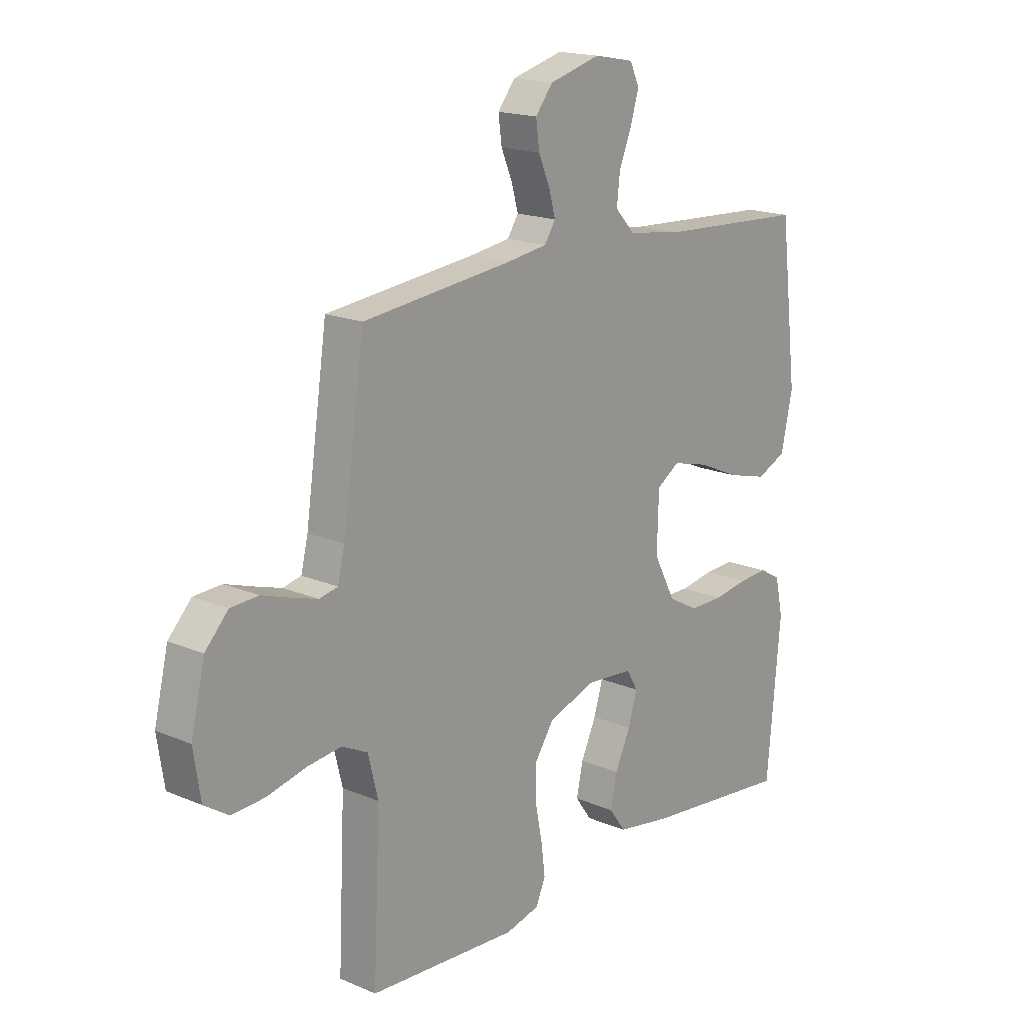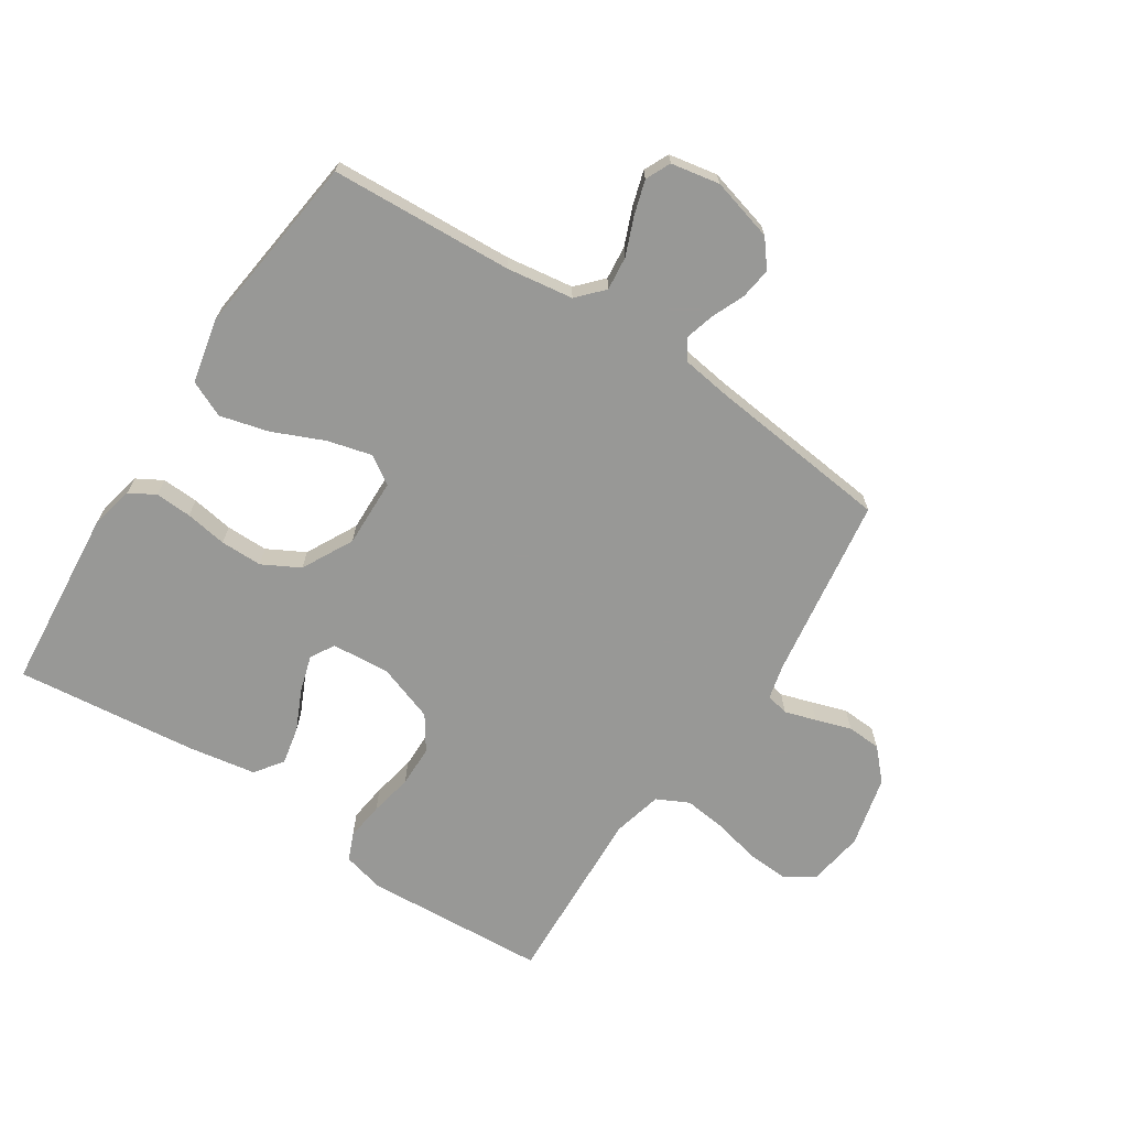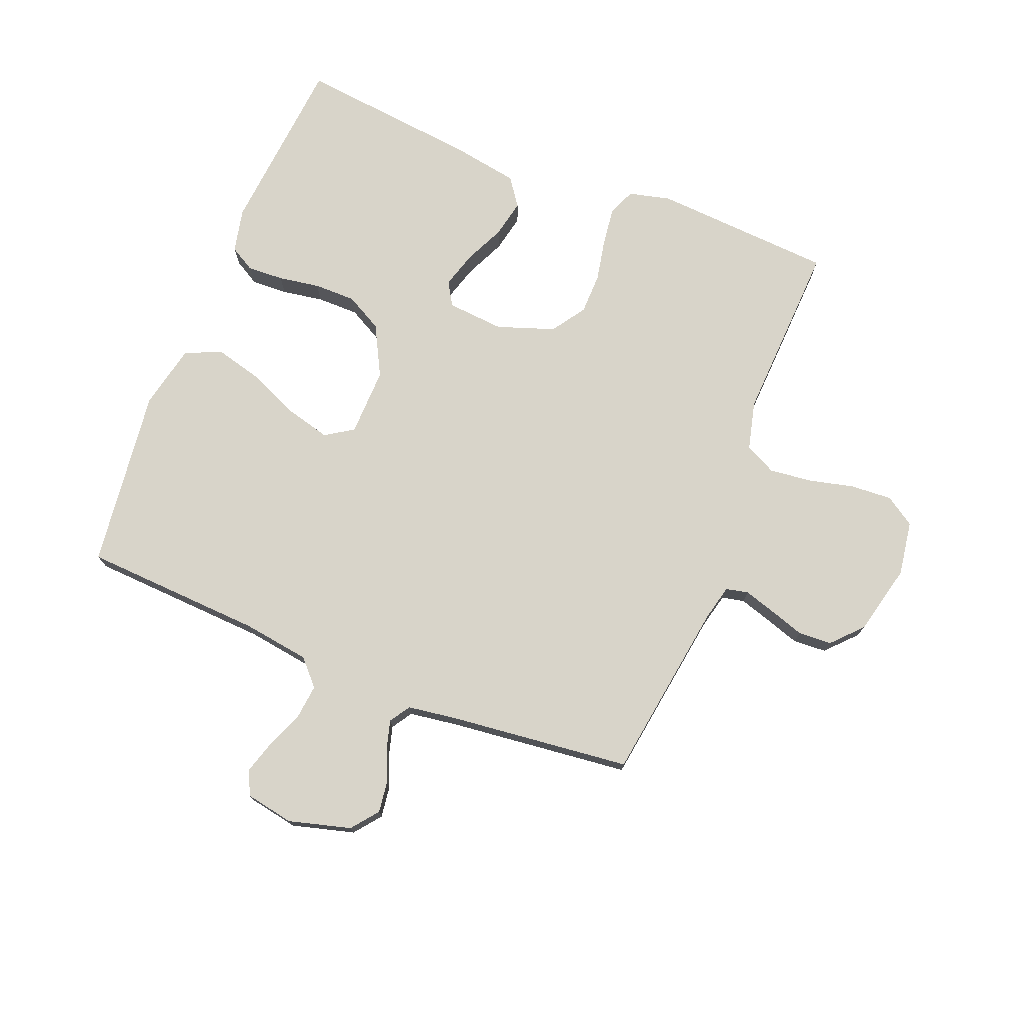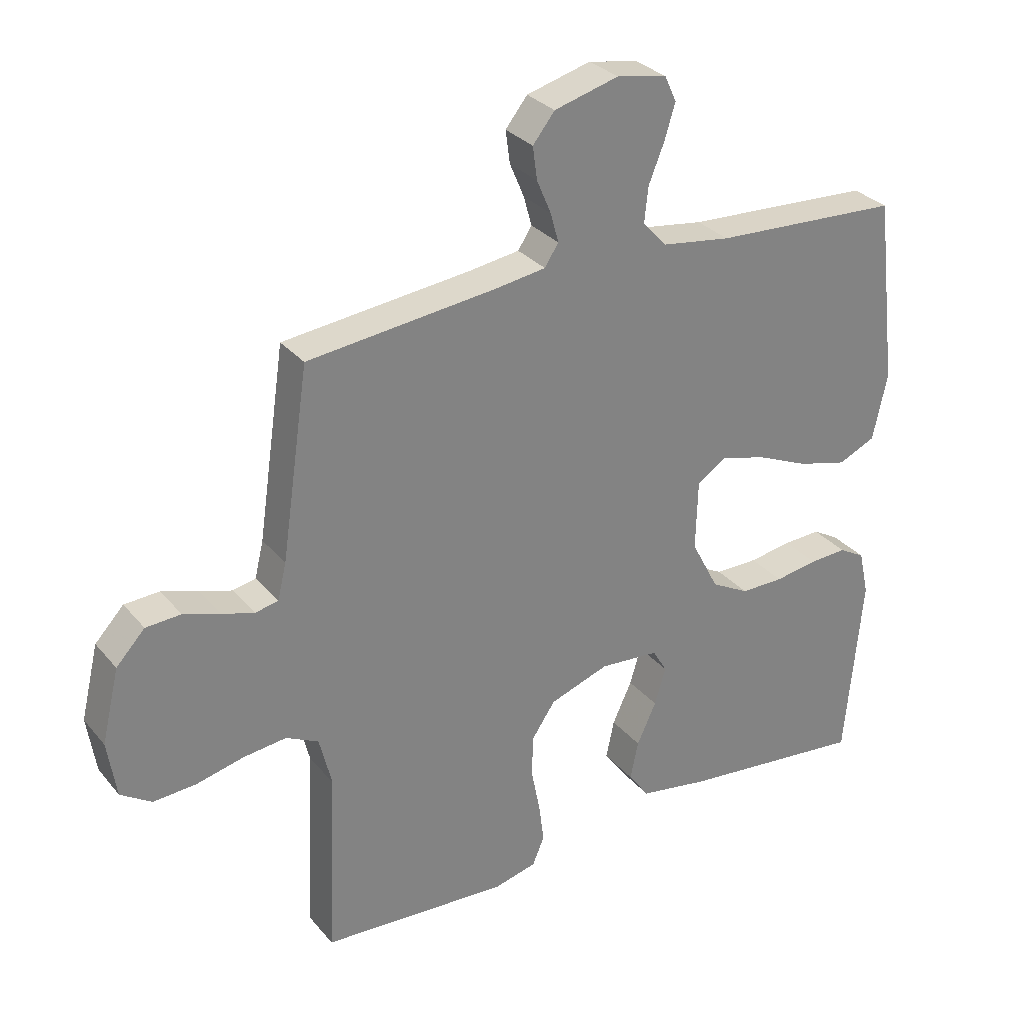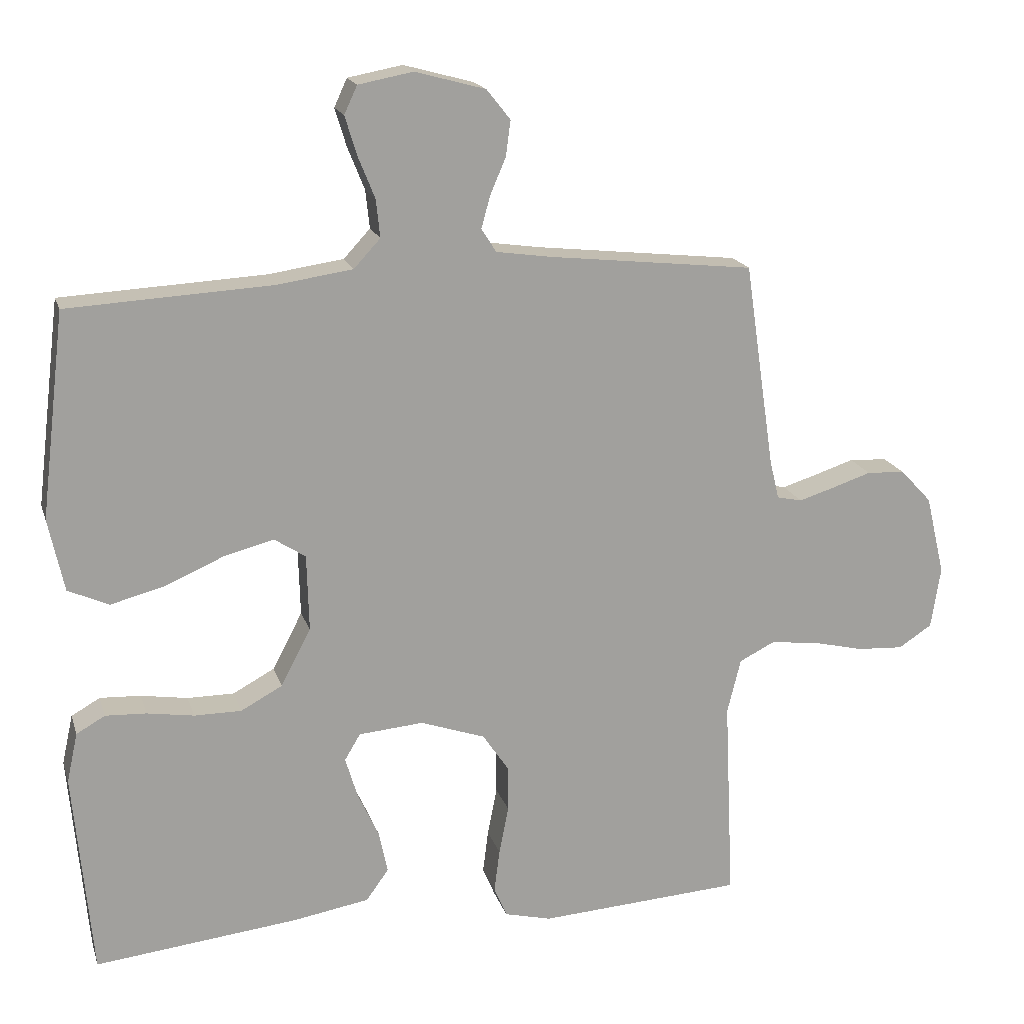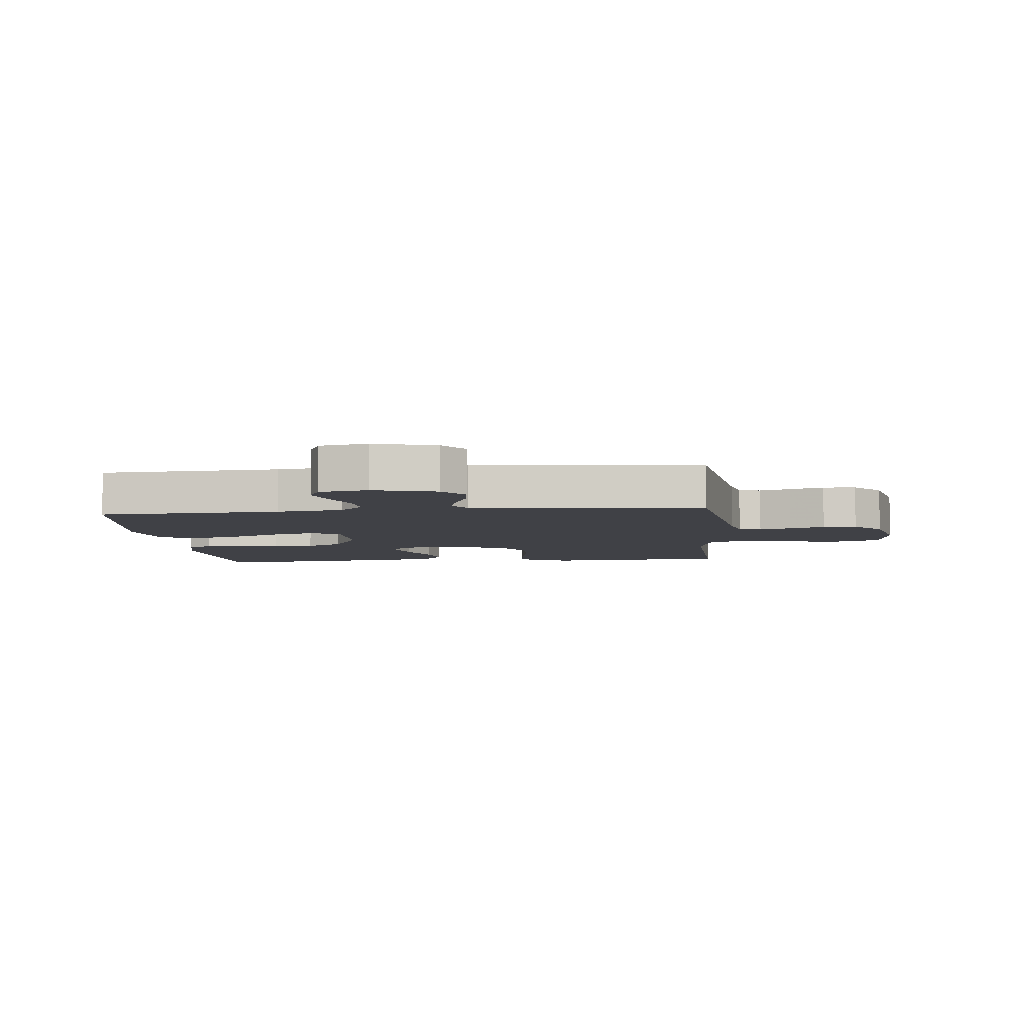
<metadata>
{"format":"obj","ext":"obj","renderer":"f3d","projection":"perspective","resolution":1024,"background":"white","views":[{"elev":17.5,"azim":130.1,"up":"+Z"},{"elev":-68.5,"azim":-33.2,"up":"+Y"},{"elev":75.0,"azim":21.7,"up":"+Y"},{"elev":30.1,"azim":147.9,"up":"+Z"},{"elev":18.0,"azim":-15.2,"up":"+Z"},{"elev":-6.0,"azim":5.6,"up":"+Y"}]}
</metadata>
<code>
v -0.5 0.07 -0.5
v -0.527 0.07 -0.2
v -0.511 0.07 -0.127
v -0.469 0.07 -0.103
v -0.409 0.07 -0.106
v -0.34 0.07 -0.117
v -0.271 0.07 -0.117
v -0.21 0.07 -0.084
v -0.166 0.07 0
v -0.169 0.07 0.113
v -0.215 0.07 0.143
v -0.288 0.07 0.124
v -0.373 0.07 0.087
v -0.453 0.07 0.066
v -0.513 0.07 0.093
v -0.536 0.07 0.2
v -0.5 0.07 0.5
v -0.2 0.07 0.516
v -0.09 0.07 0.532
v -0.051 0.07 0.574
v -0.057 0.07 0.63
v -0.082 0.07 0.692
v -0.099 0.07 0.748
v -0.08 0.07 0.789
v 0 0.07 0.804
v 0.103 0.07 0.776
v 0.138 0.07 0.732
v 0.131 0.07 0.68
v 0.108 0.07 0.626
v 0.095 0.07 0.579
v 0.117 0.07 0.545
v 0.2 0.07 0.533
v 0.5 0.07 0.5
v 0.544 0.07 0.2
v 0.558 0.07 0.142
v 0.595 0.07 0.134
v 0.647 0.07 0.15
v 0.705 0.07 0.169
v 0.761 0.07 0.166
v 0.807 0.07 0.117
v 0.835 0.07 0
v 0.821 0.07 -0.091
v 0.772 0.07 -0.123
v 0.704 0.07 -0.119
v 0.628 0.07 -0.101
v 0.558 0.07 -0.093
v 0.506 0.07 -0.119
v 0.486 0.07 -0.2
v 0.5 0.07 -0.5
v 0.2 0.07 -0.519
v 0.131 0.07 -0.502
v 0.112 0.07 -0.457
v 0.12 0.07 -0.394
v 0.134 0.07 -0.323
v 0.133 0.07 -0.255
v 0.095 0.07 -0.199
v 0 0.07 -0.166
v -0.095 0.07 -0.174
v -0.118 0.07 -0.213
v -0.1 0.07 -0.273
v -0.069 0.07 -0.34
v -0.056 0.07 -0.402
v -0.089 0.07 -0.448
v -0.2 0.07 -0.467
v -0.5 0 -0.5
v -0.527 0 -0.2
v -0.511 0 -0.127
v -0.469 0 -0.103
v -0.409 0 -0.106
v -0.34 0 -0.117
v -0.271 0 -0.117
v -0.21 0 -0.084
v -0.166 0 0
v -0.169 0 0.113
v -0.215 0 0.143
v -0.288 0 0.124
v -0.373 0 0.087
v -0.453 0 0.066
v -0.513 0 0.093
v -0.536 0 0.2
v -0.5 0 0.5
v -0.2 0 0.516
v -0.09 0 0.532
v -0.051 0 0.574
v -0.057 0 0.63
v -0.082 0 0.692
v -0.099 0 0.748
v -0.08 0 0.789
v 0 0 0.804
v 0.103 0 0.776
v 0.138 0 0.732
v 0.131 0 0.68
v 0.108 0 0.626
v 0.095 0 0.579
v 0.117 0 0.545
v 0.2 0 0.533
v 0.5 0 0.5
v 0.544 0 0.2
v 0.558 0 0.142
v 0.595 0 0.134
v 0.647 0 0.15
v 0.705 0 0.169
v 0.761 0 0.166
v 0.807 0 0.117
v 0.835 0 0
v 0.821 0 -0.091
v 0.772 0 -0.123
v 0.704 0 -0.119
v 0.628 0 -0.101
v 0.558 0 -0.093
v 0.506 0 -0.119
v 0.486 0 -0.2
v 0.5 0 -0.5
v 0.2 0 -0.519
v 0.131 0 -0.502
v 0.112 0 -0.457
v 0.12 0 -0.394
v 0.134 0 -0.323
v 0.133 0 -0.255
v 0.095 0 -0.199
v 0 0 -0.166
v -0.095 0 -0.174
v -0.118 0 -0.213
v -0.1 0 -0.273
v -0.069 0 -0.34
v -0.056 0 -0.402
v -0.089 0 -0.448
v -0.2 0 -0.467
f 4 5 6
f 3 4 6
f 2 3 6
f 1 2 6
f 64 1 6
f 63 64 6
f 62 63 6
f 61 62 6
f 60 61 6
f 59 60 6 7
f 58 59 7 8
f 57 58 8 9
f 56 57 9 10
f 52 53 54
f 51 52 54
f 50 51 54
f 49 50 54
f 48 49 54
f 47 48 54 55
f 46 47 55 56
f 43 44 45
f 42 43 45
f 41 42 45
f 40 41 45
f 39 40 45
f 38 39 45
f 37 38 45
f 36 37 45 46
f 46 56 10
f 36 46 10
f 35 36 10
f 32 33 34
f 35 10 11
f 34 35 11
f 32 34 11
f 31 32 11
f 27 28 29
f 26 27 29
f 25 26 29
f 24 25 29
f 23 24 29
f 22 23 29
f 21 22 29
f 20 21 29 30
f 31 11 12
f 30 31 12
f 20 30 12
f 19 20 12
f 16 17 18
f 16 18 19
f 15 16 19
f 14 15 19
f 13 14 19
f 12 13 19
f 70 69 68
f 70 68 67
f 70 67 66
f 70 66 65
f 70 65 128
f 70 128 127
f 70 127 126
f 70 126 125
f 70 125 124
f 71 70 124 123
f 72 71 123 122
f 73 72 122 121
f 74 73 121 120
f 118 117 116
f 118 116 115
f 118 115 114
f 118 114 113
f 118 113 112
f 119 118 112 111
f 120 119 111 110
f 109 108 107
f 109 107 106
f 109 106 105
f 109 105 104
f 109 104 103
f 109 103 102
f 109 102 101
f 110 109 101 100
f 74 120 110
f 74 110 100
f 74 100 99
f 98 97 96
f 75 74 99
f 75 99 98
f 75 98 96
f 75 96 95
f 93 92 91
f 93 91 90
f 93 90 89
f 93 89 88
f 93 88 87
f 93 87 86
f 93 86 85
f 94 93 85 84
f 76 75 95
f 76 95 94
f 76 94 84
f 76 84 83
f 82 81 80
f 83 82 80
f 83 80 79
f 83 79 78
f 83 78 77
f 83 77 76
f 1 65 66 2
f 2 66 67 3
f 3 67 68 4
f 4 68 69 5
f 5 69 70 6
f 6 70 71 7
f 7 71 72 8
f 8 72 73 9
f 9 73 74 10
f 10 74 75 11
f 11 75 76 12
f 12 76 77 13
f 13 77 78 14
f 14 78 79 15
f 15 79 80 16
f 16 80 81 17
f 17 81 82 18
f 18 82 83 19
f 19 83 84 20
f 20 84 85 21
f 21 85 86 22
f 22 86 87 23
f 23 87 88 24
f 24 88 89 25
f 25 89 90 26
f 26 90 91 27
f 27 91 92 28
f 28 92 93 29
f 29 93 94 30
f 30 94 95 31
f 31 95 96 32
f 32 96 97 33
f 33 97 98 34
f 34 98 99 35
f 35 99 100 36
f 36 100 101 37
f 37 101 102 38
f 38 102 103 39
f 39 103 104 40
f 40 104 105 41
f 41 105 106 42
f 42 106 107 43
f 43 107 108 44
f 44 108 109 45
f 45 109 110 46
f 46 110 111 47
f 47 111 112 48
f 48 112 113 49
f 49 113 114 50
f 50 114 115 51
f 51 115 116 52
f 52 116 117 53
f 53 117 118 54
f 54 118 119 55
f 55 119 120 56
f 56 120 121 57
f 57 121 122 58
f 58 122 123 59
f 59 123 124 60
f 60 124 125 61
f 61 125 126 62
f 62 126 127 63
f 63 127 128 64
f 64 128 65 1

</code>
